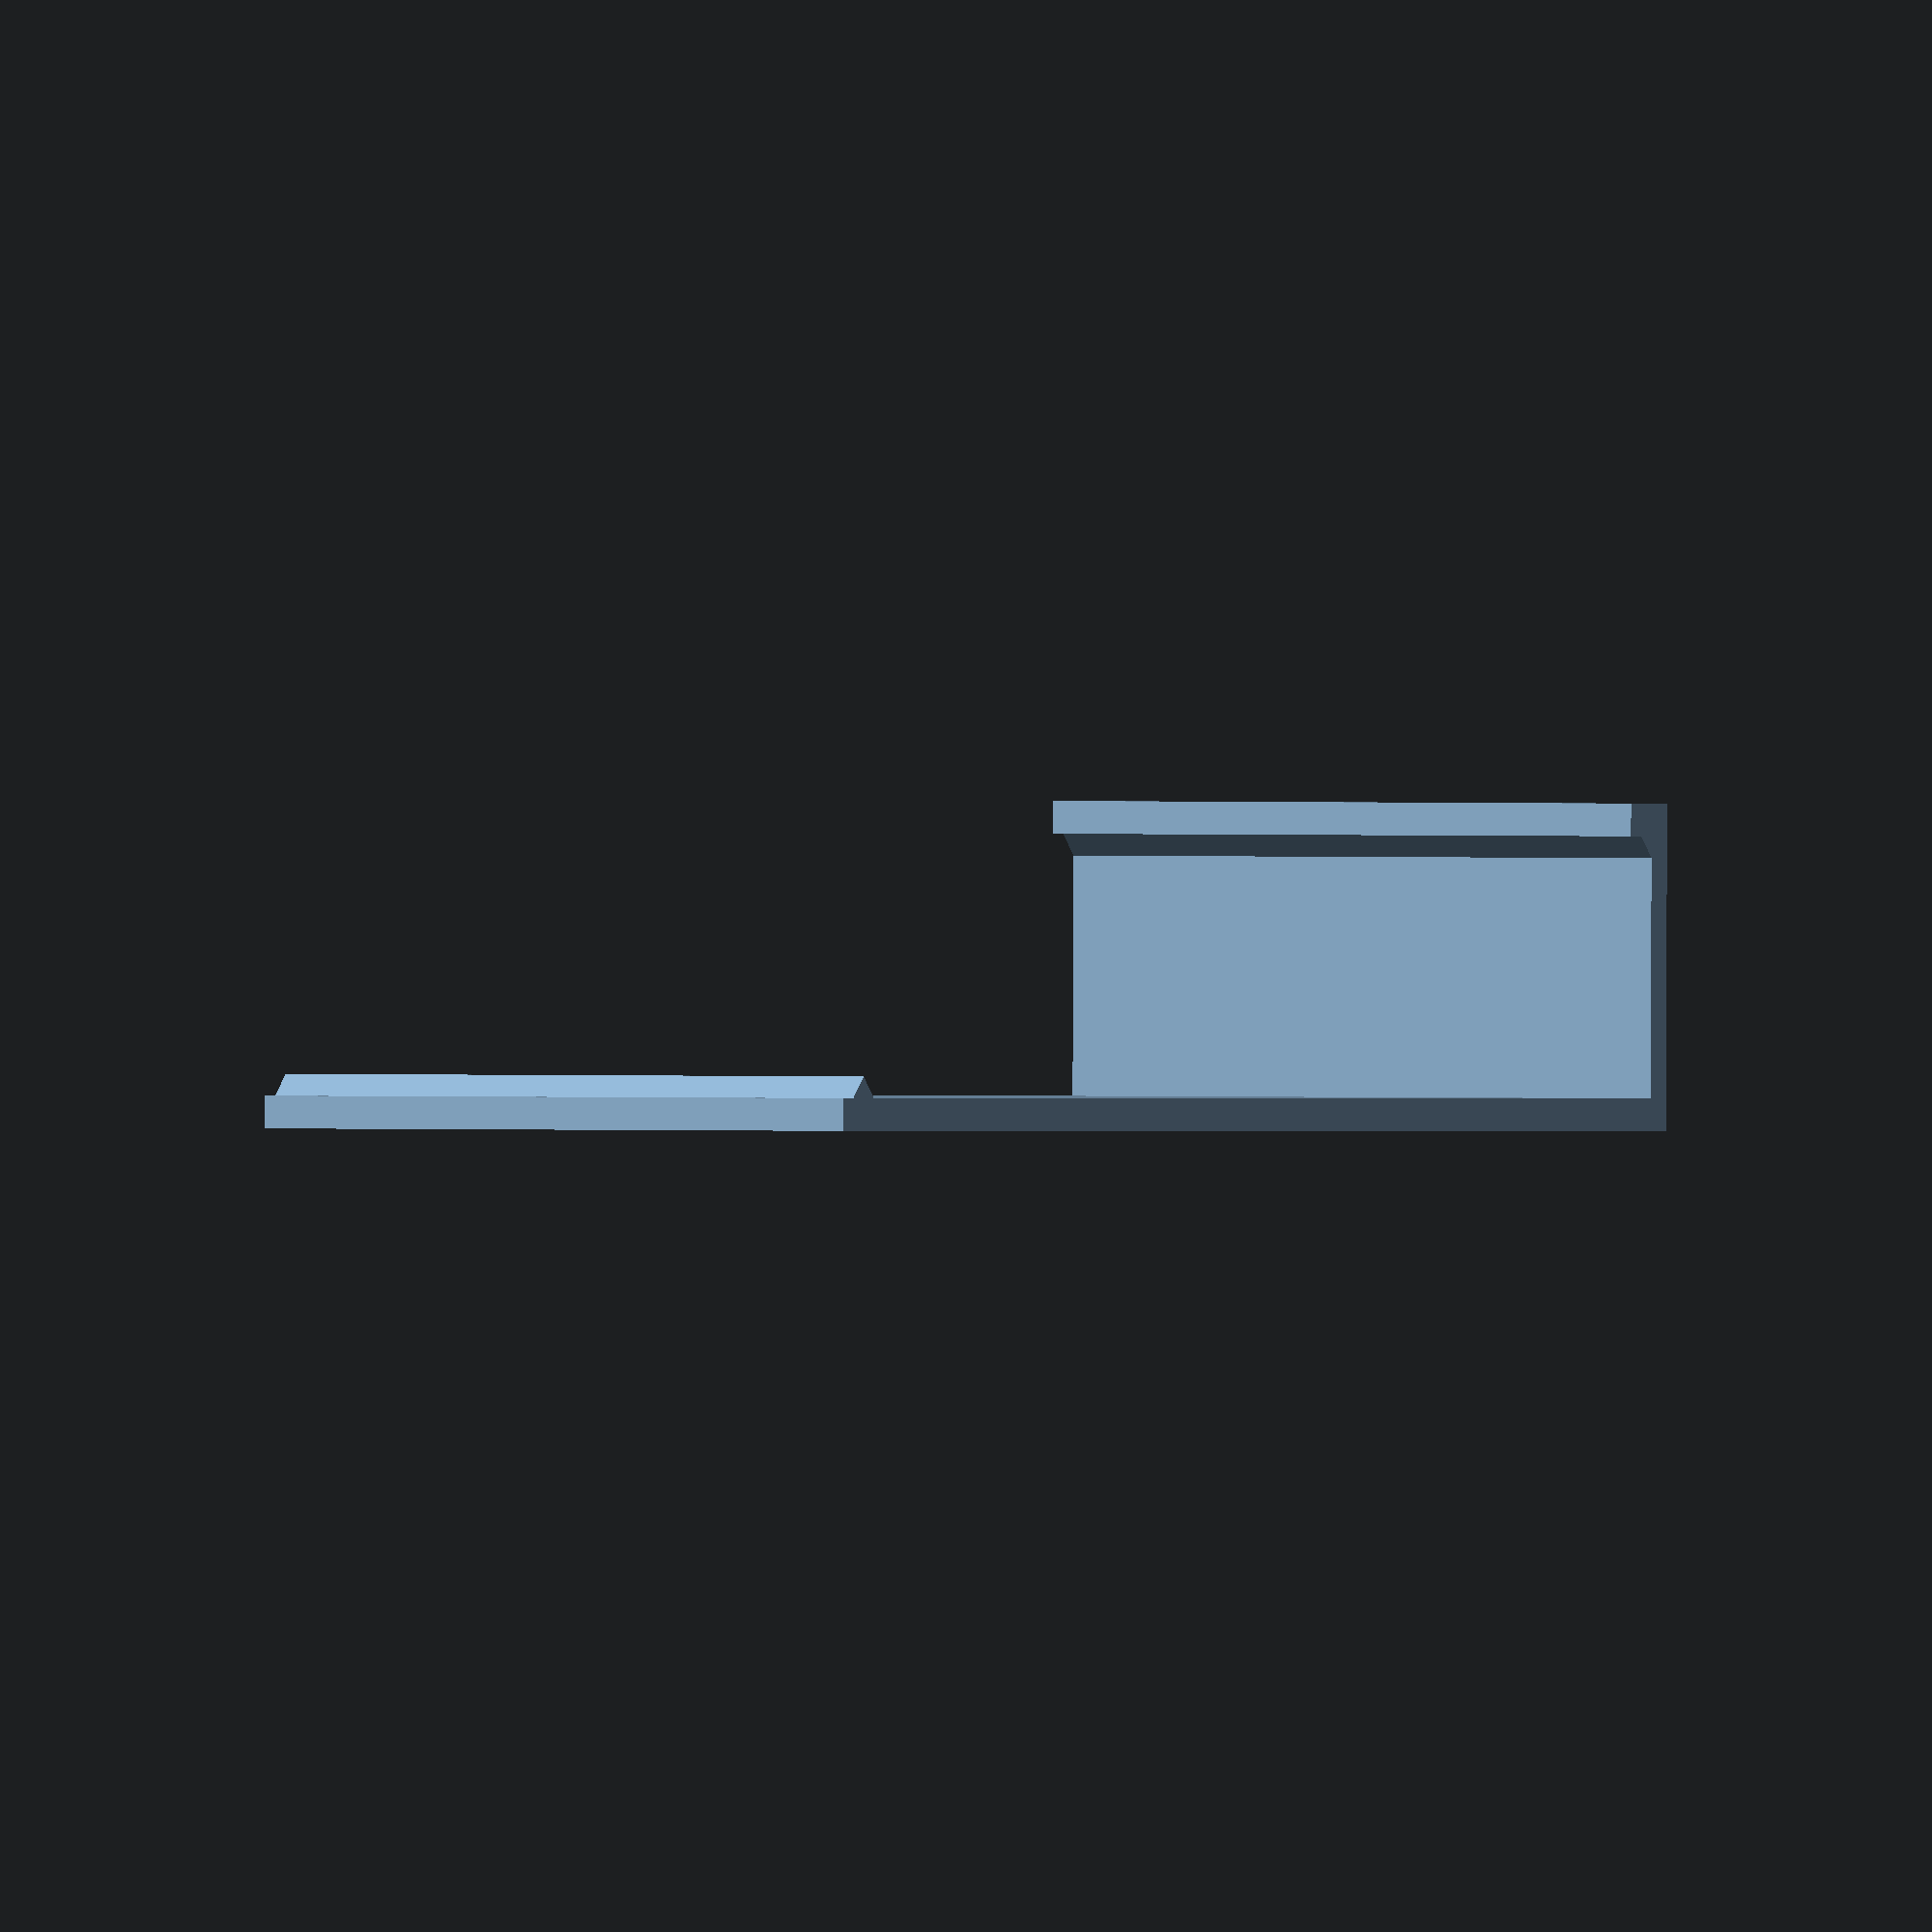
<openscad>
difference(){
    union(){
        linear_extrude(1.5) square([80,30]);
        translate([80,0,1.5]) rotate([0,-90,0]) linear_extrude(1.5) square([12,30]);
        translate([76.5,0,13.5]) linear_extrude(1.5) square([3.5,30]);
        translate([77.5,0,13.5]) rotate([-90,0,0]) linear_extrude(30) polygon([[0,0],[1,0],[1,1]]);
        translate([1,30,1.5]) rotate([90,0,0]) linear_extrude(30)  polygon([[2,0],[1,1],[0,0]]);
    }
}
</openscad>
<views>
elev=269.9 azim=118.1 roll=180.2 proj=o view=solid
</views>
